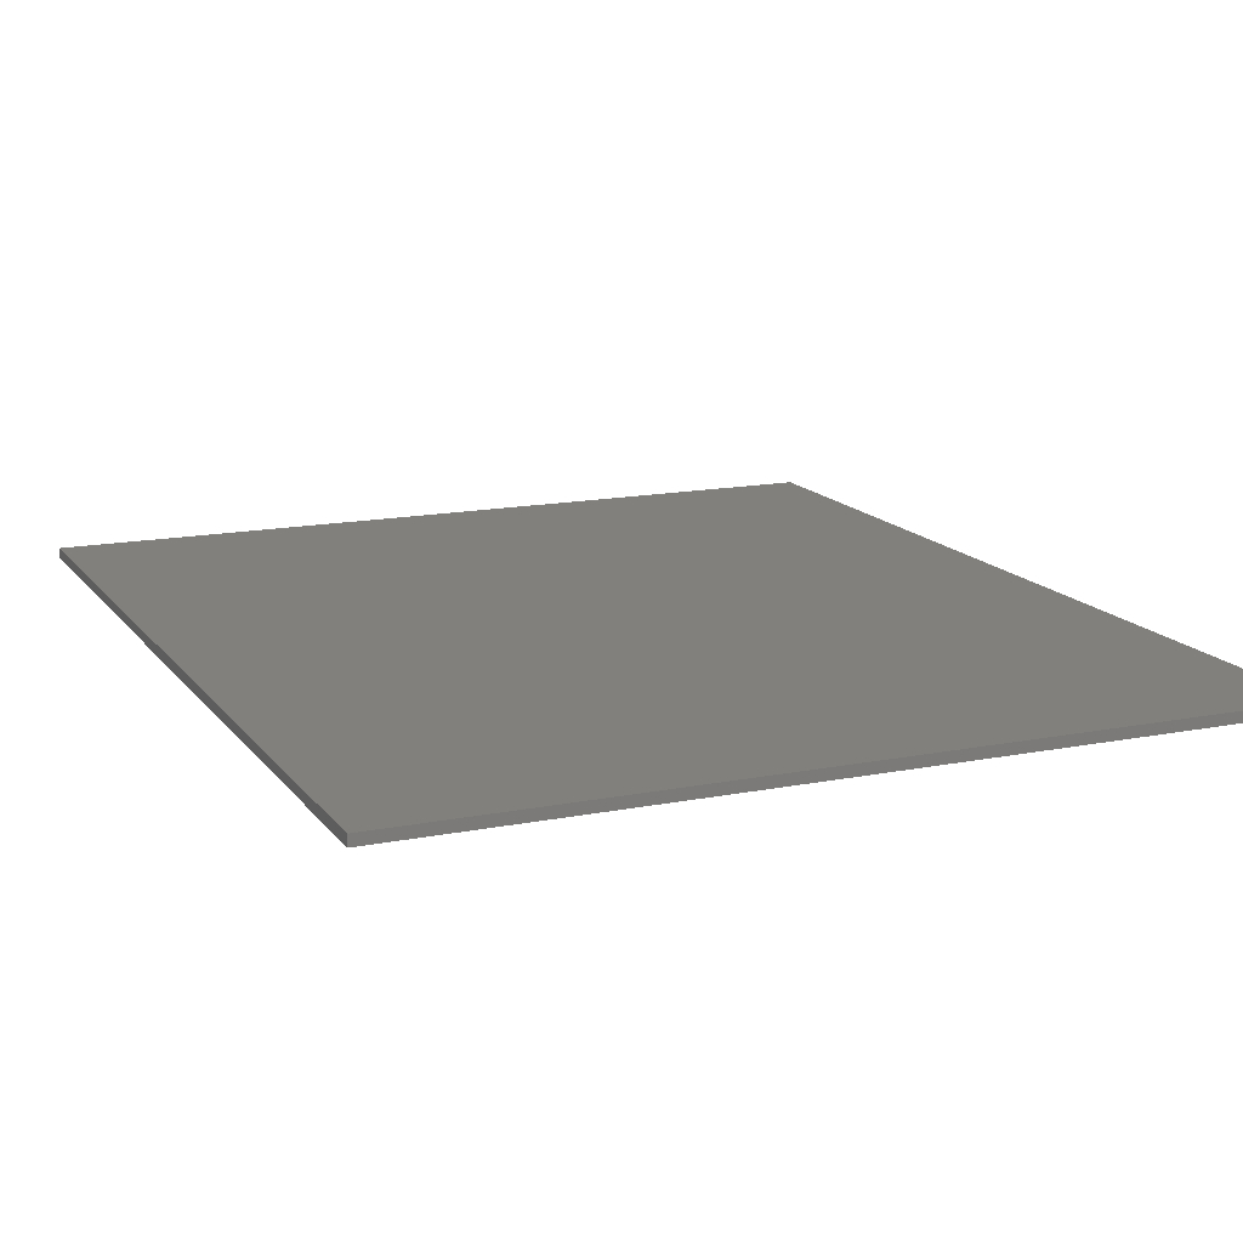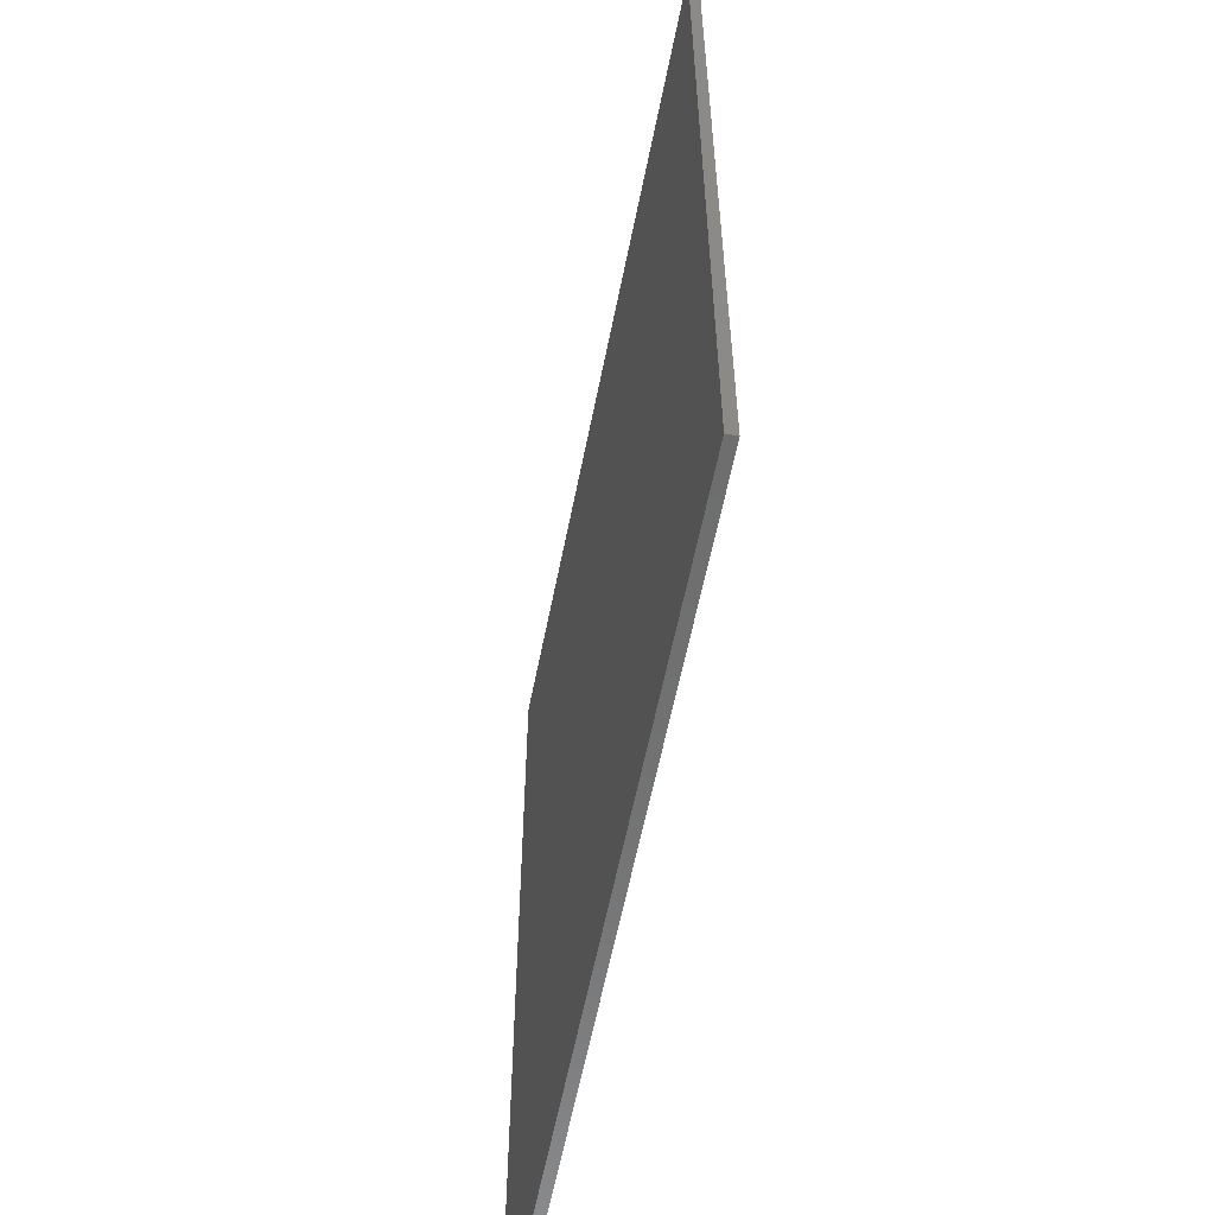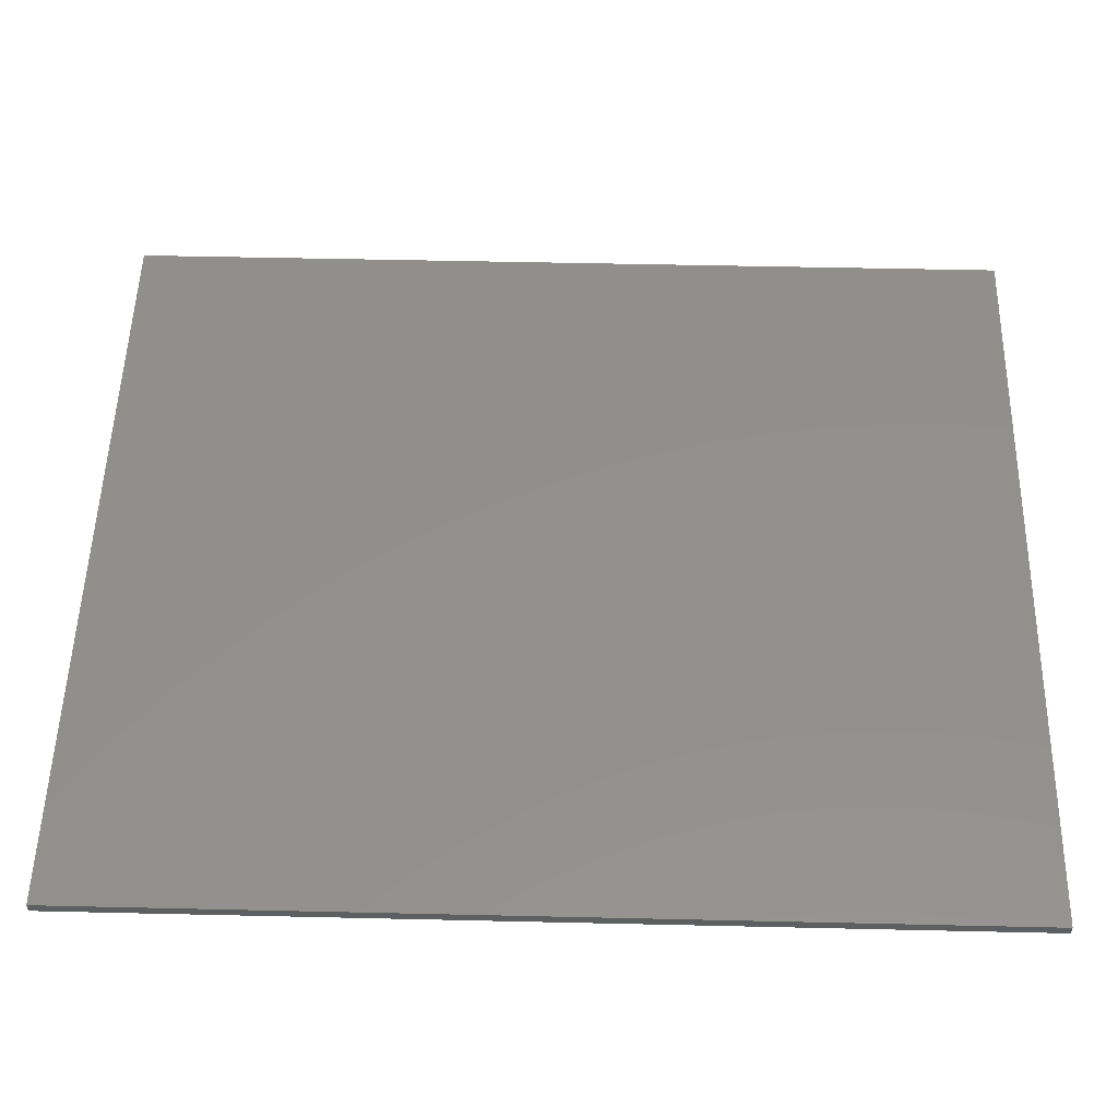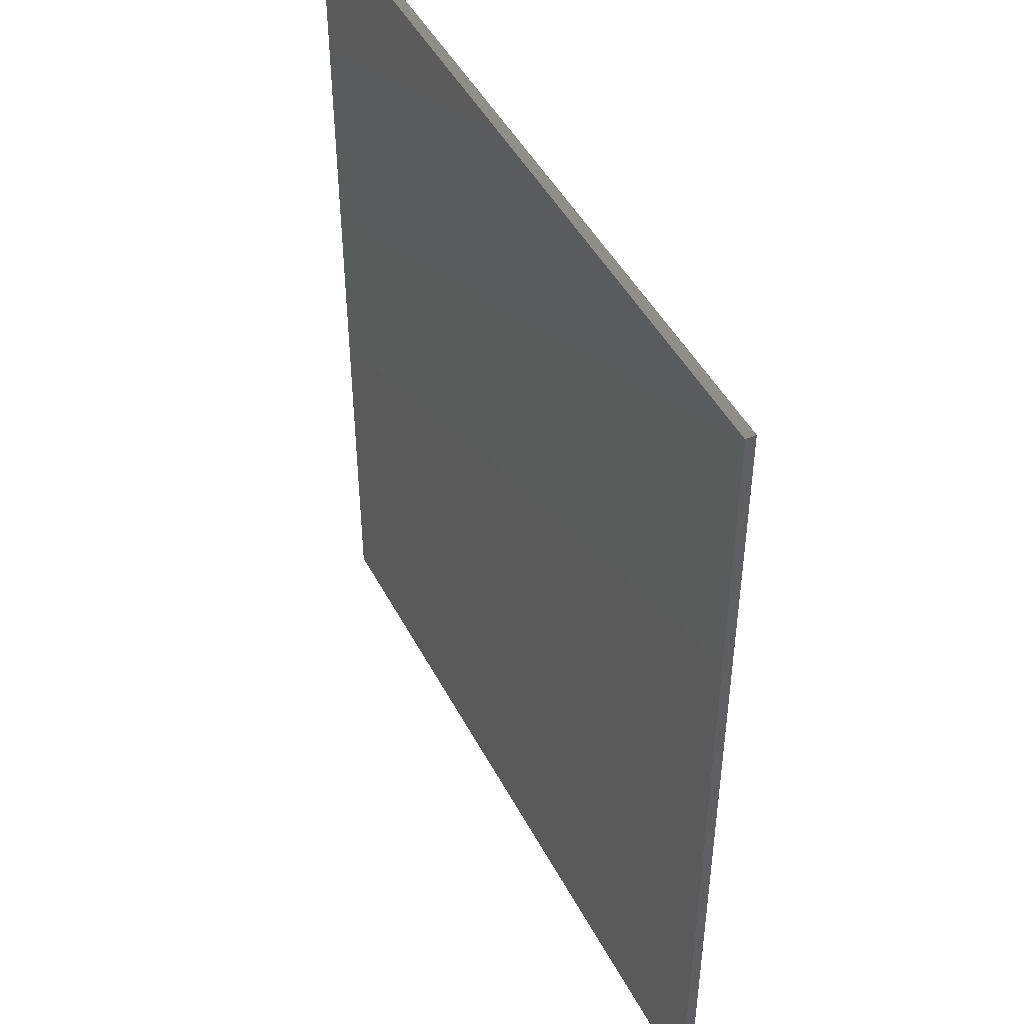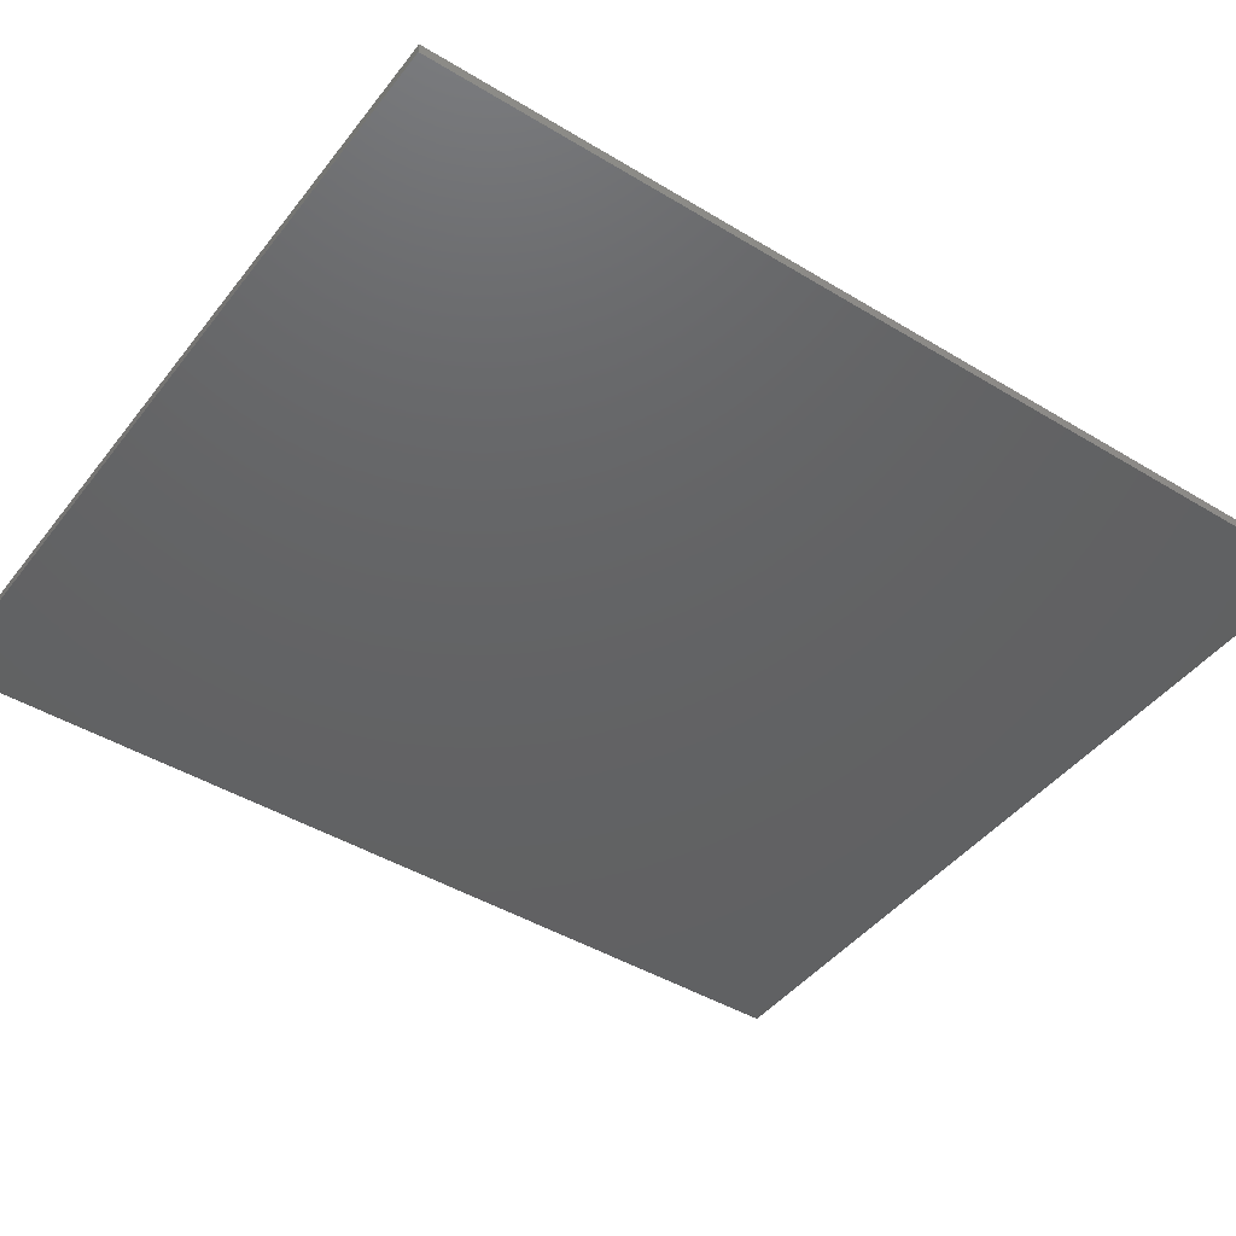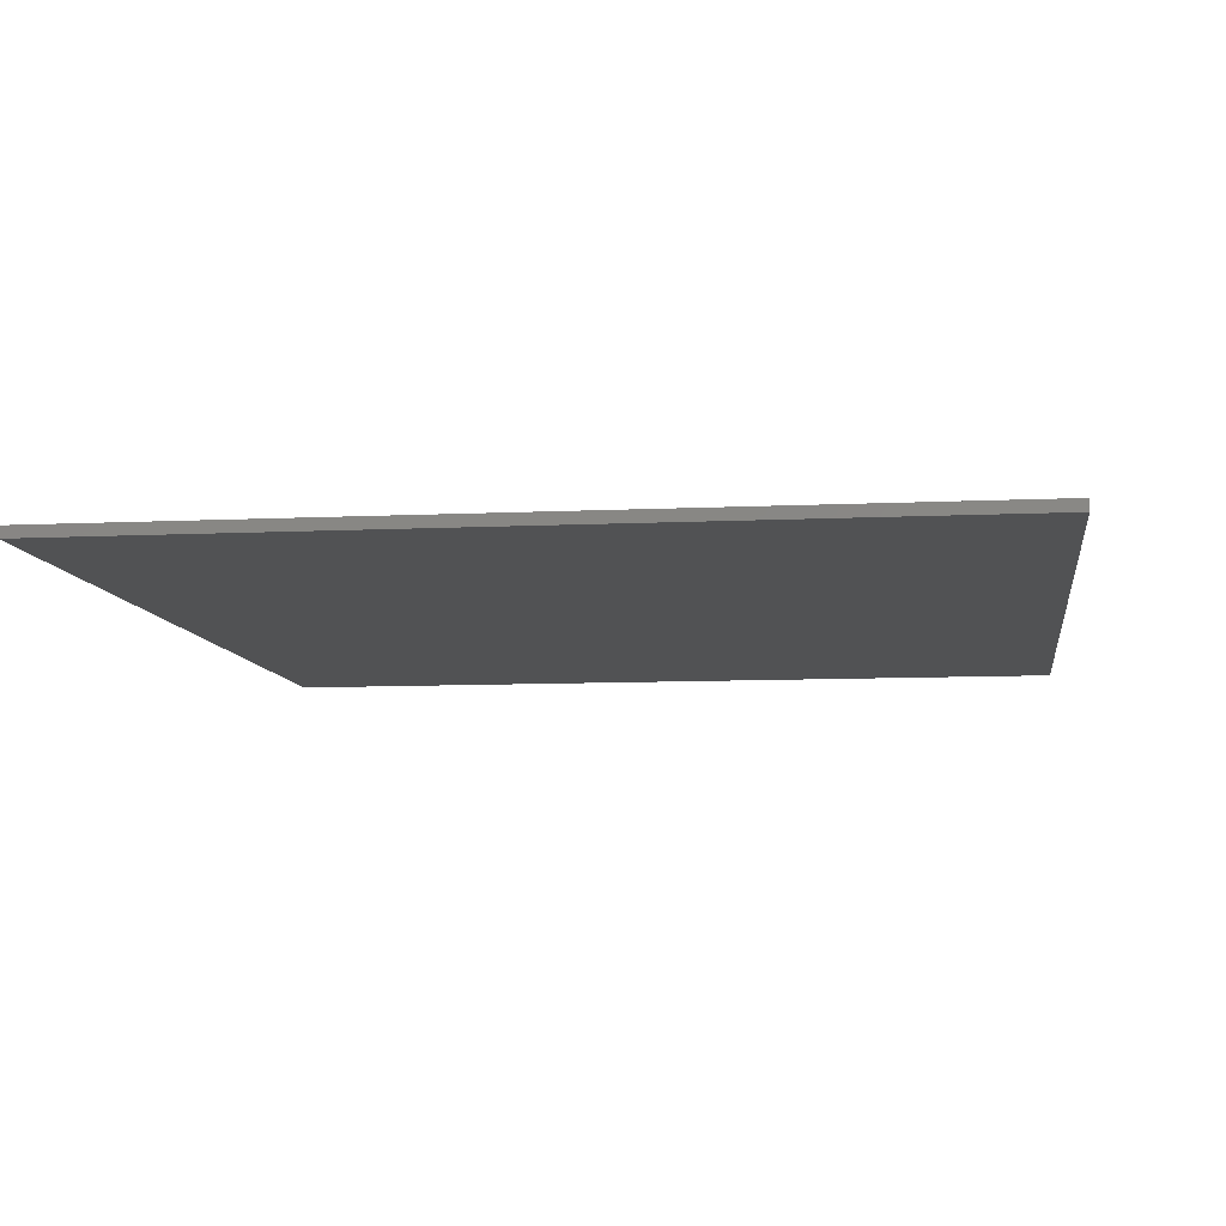
<metadata>
{"format":"stl","ext":"stl","renderer":"f3d","projection":"perspective","resolution":1024,"background":"white","views":[{"elev":14.7,"azim":156.6,"up":"+Y"},{"elev":-59.8,"azim":78.8,"up":"+Z"},{"elev":52.5,"azim":-88.6,"up":"+Y"},{"elev":46.6,"azim":63.5,"up":"+Z"},{"elev":-44.6,"azim":-125.2,"up":"+Y"},{"elev":-8.6,"azim":-172.4,"up":"+Y"}]}
</metadata>
<code>
# stl→obj: 8 verts, 12 faces
v -50 -58.23 65
v 50 -59.5 65
v 50 -58.23 65
v -50 -59.5 65
v -50 -59.5 -50
v 50 -58.23 -50
v 50 -59.5 -50
v -50 -58.23 -50
f 1 2 3
f 2 1 4
f 5 6 7
f 6 5 8
f 5 2 4
f 2 5 7
f 2 6 3
f 6 2 7
f 6 1 3
f 1 6 8
f 5 1 8
f 1 5 4

</code>
